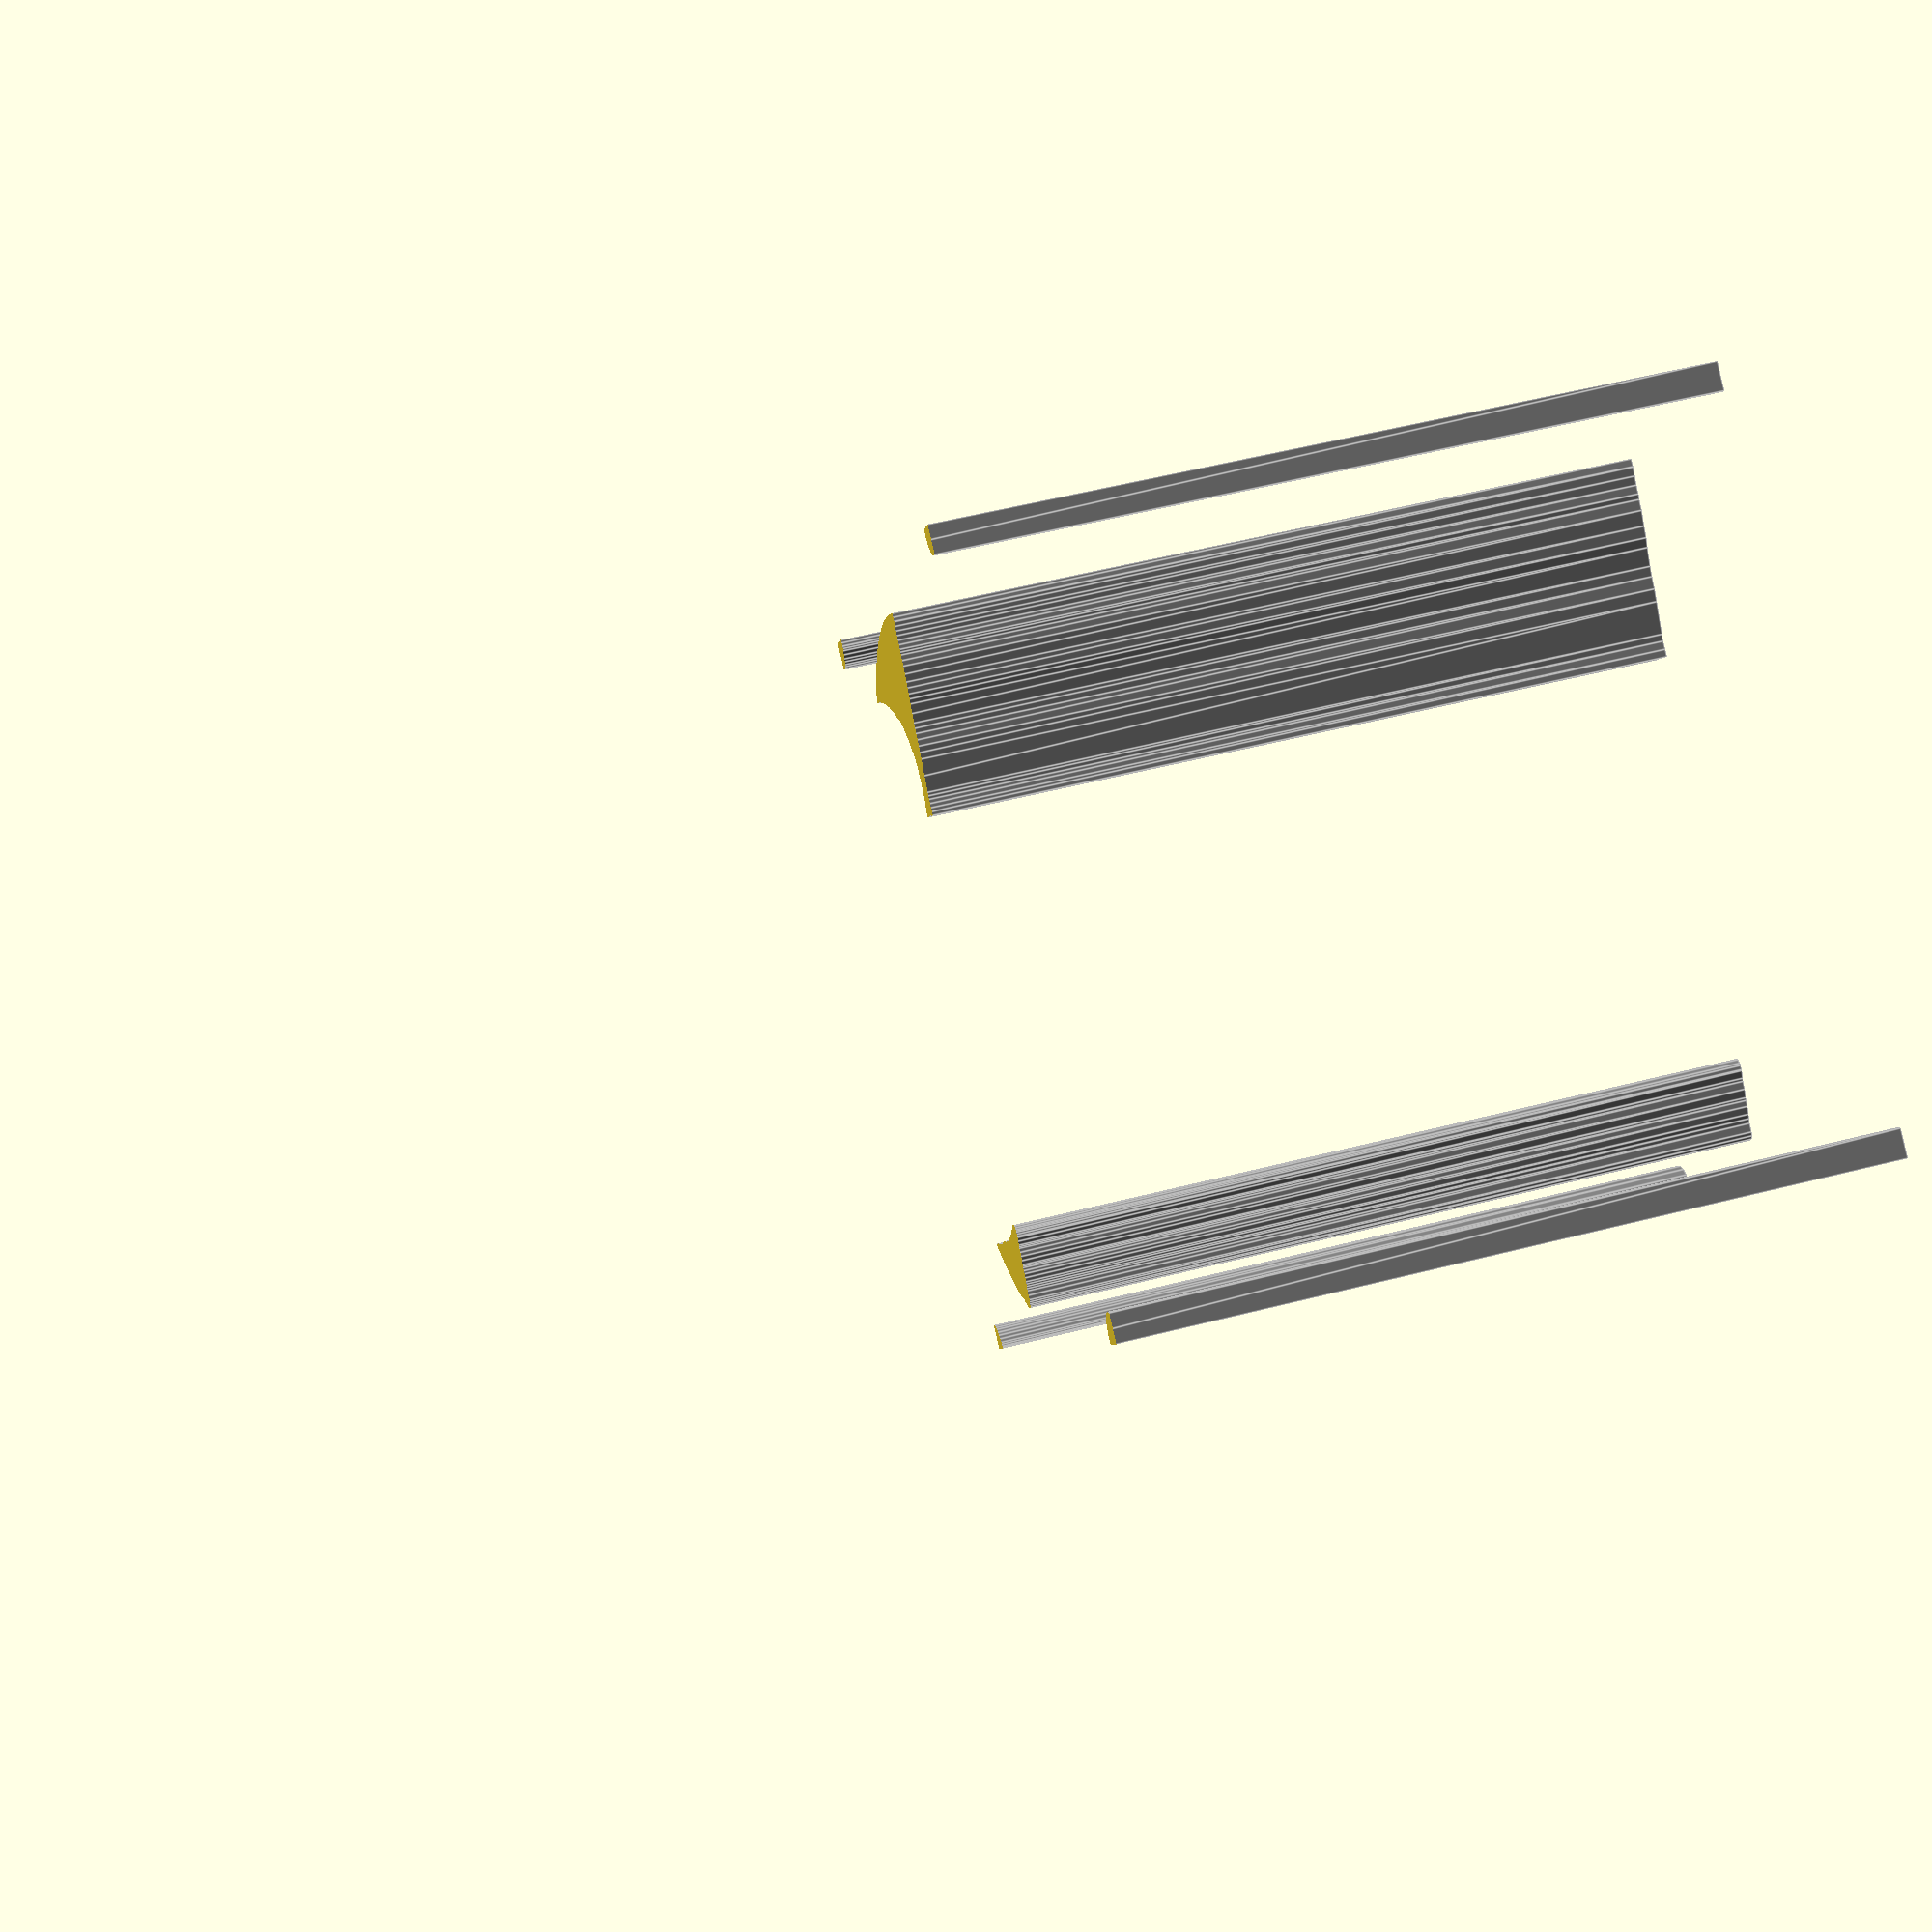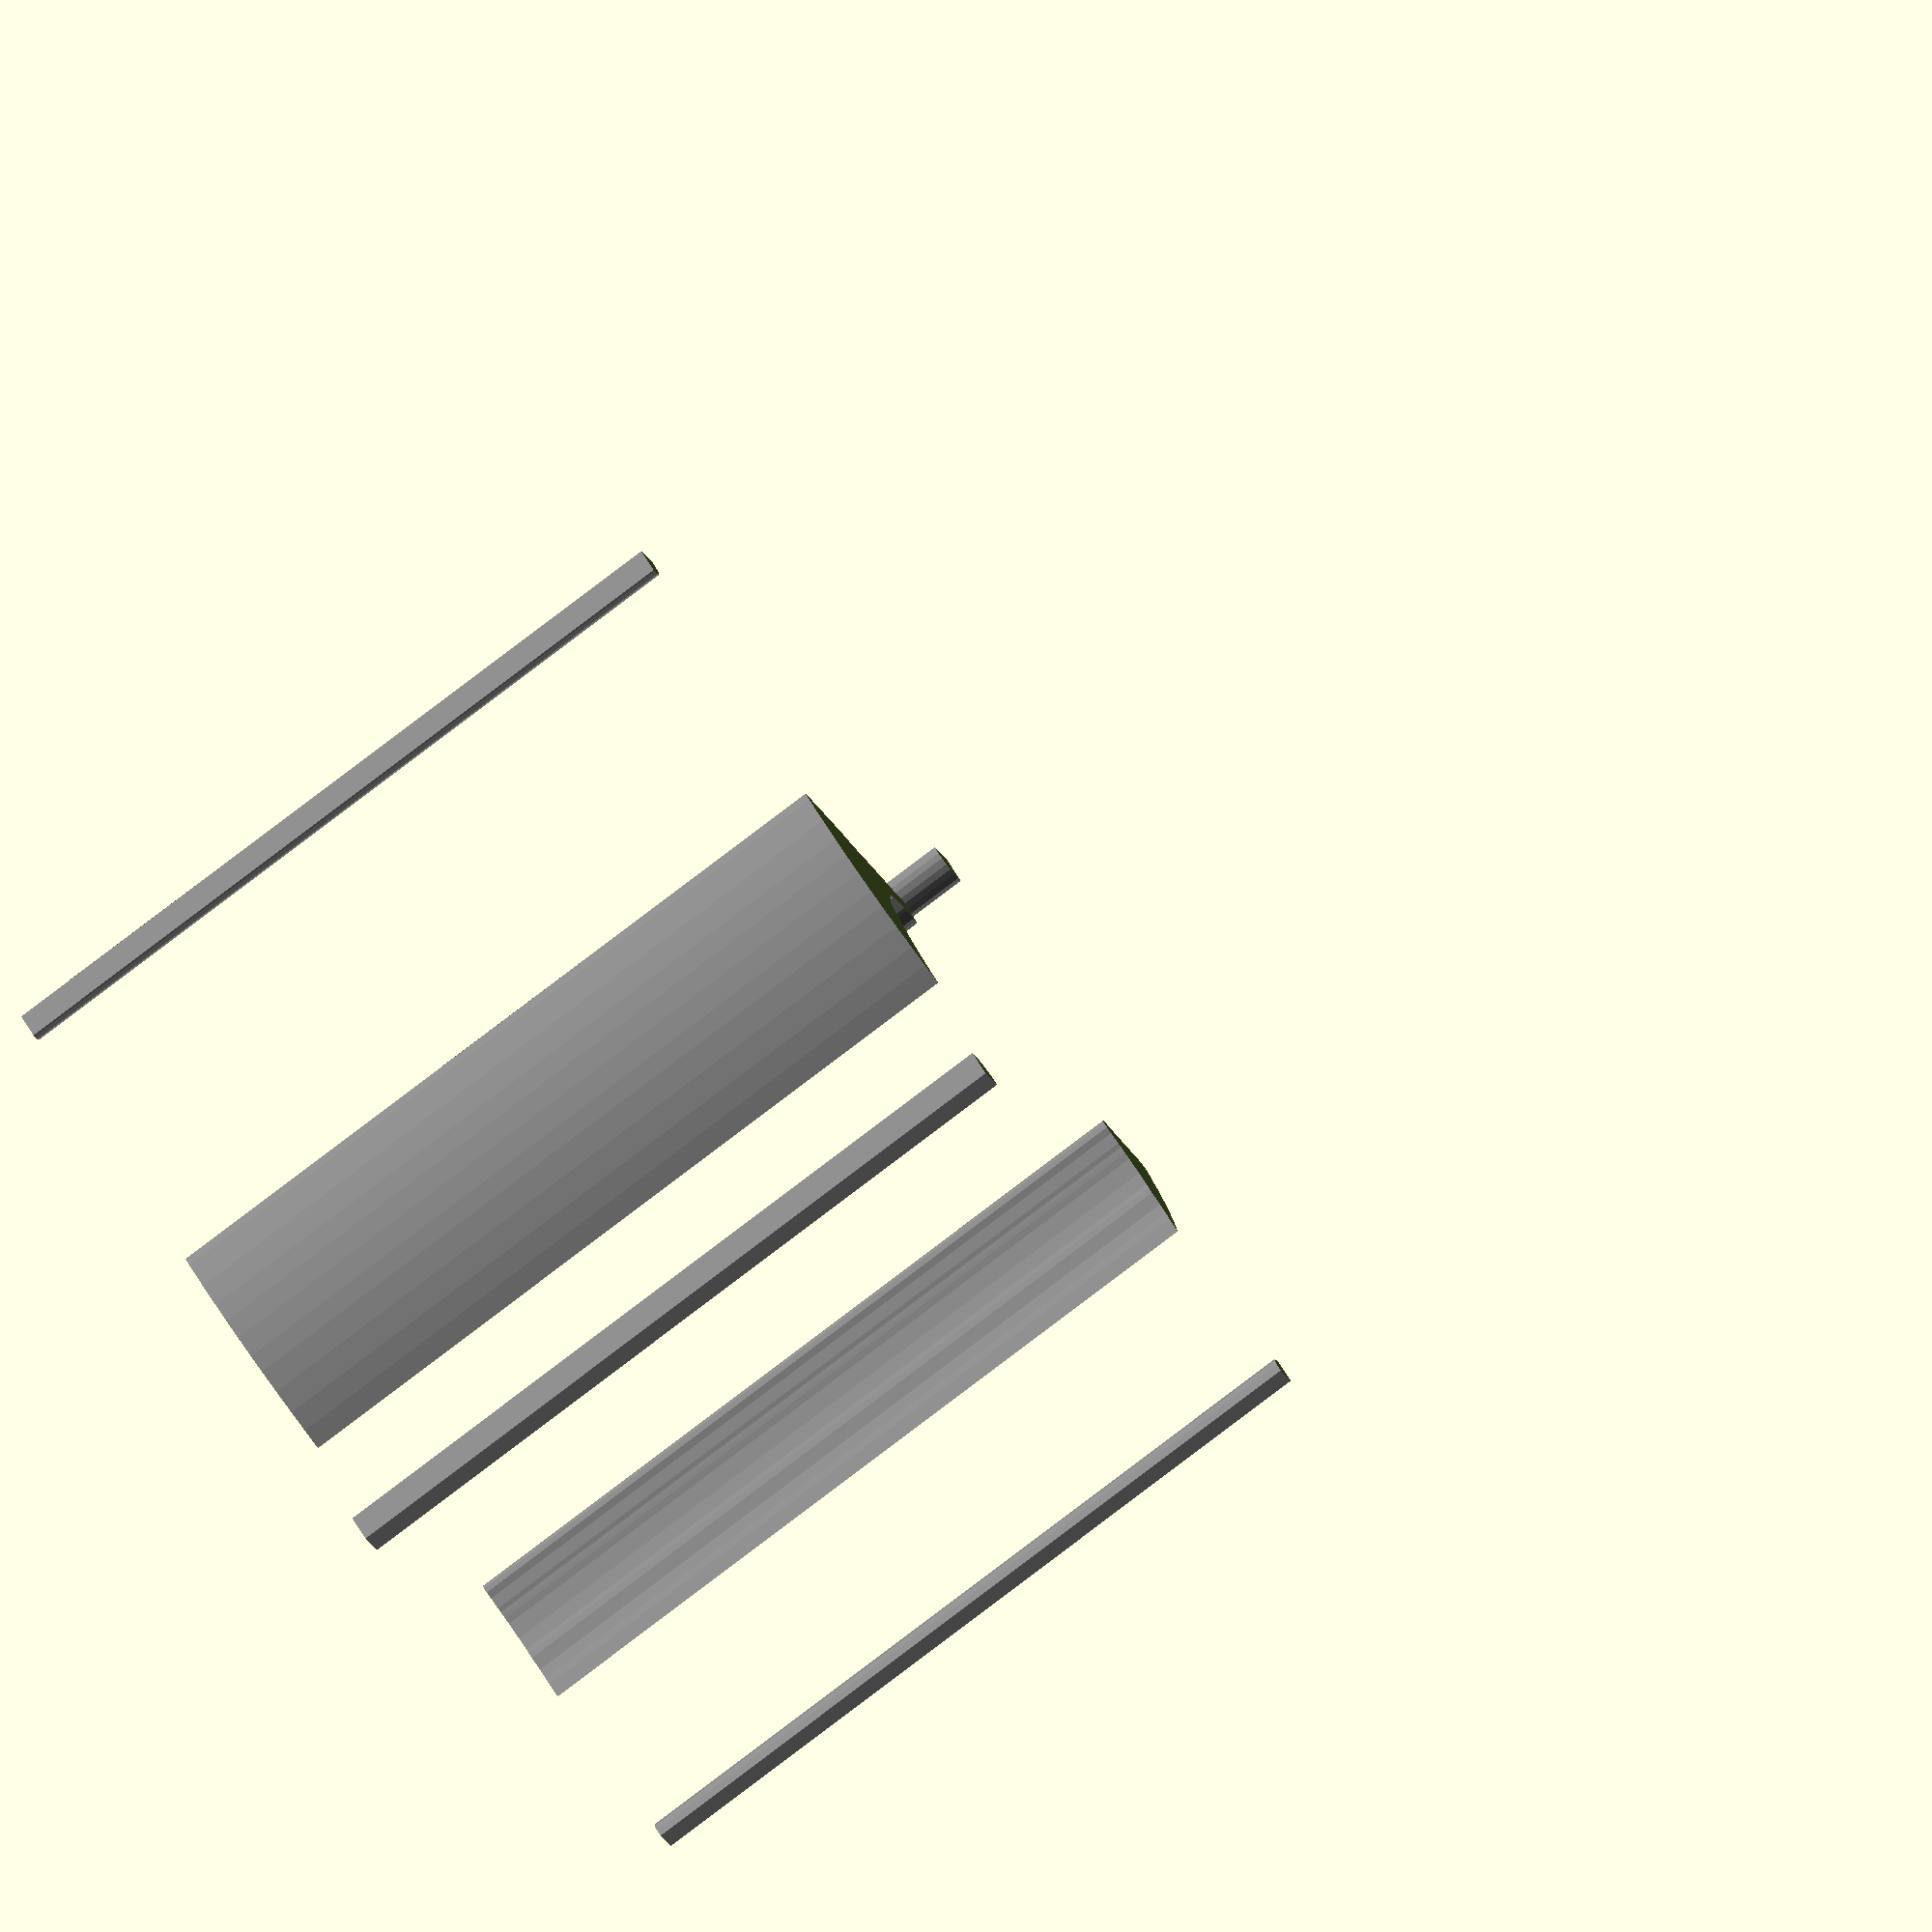
<openscad>
module Hedwig3green_1()
{
 /* Generated by trace2scad version 20150415
    http://aggregate.org/MAKE/TRACE2SCAD/
    Optimized model has 153/1378 original points
 */
 color([0.5, 0.5, 0.5])
 assign(minx=0) /* polygon minx=0 */
 assign(miny=0) /* polygon miny=0 */
 assign(maxx=20000) /* polygon maxx=20000 */
 assign(maxy=19220) /* polygon maxy=19220 */
 assign(dx=maxx-minx)
 assign(dy=maxy-miny)
 assign(maxd=((dx>dy)?dx:dy))
 scale([1/maxd, 1/maxd, 1])
 translate([-minx-dx/2, -miny-dy/2, 0])
 linear_extrude(height=1, convexity=153)
 union() {
  union() {
   polygon([[0,18815],[0,18410],[204,18389],[398,18438],[547,18525],[662,18644],[756,18818],[788,18983],[763,19204],[759,19220],[0,19220]], convexity=5);
   polygon([[19250,19210],[19250,19201],[19245,19097],[19280,18928],[19383,18753],[19543,18613],[19744,18529],[19924,18525],[20000,18530],[20000,19220],[19250,19220]], convexity=7);
   polygon([[18938,10780],[18934,10775],[18695,10738],[18458,10690],[18221,10685],[18079,10645],[17788,10629],[17383,10529],[17077,10469],[16828,10374],[16343,10235],[16073,10179],[15745,10153],[15412,10079],[14560,9875],[14380,9839],[14157,9840],[13953,9833],[13963,9605],[14000,9410],[13998,8935],[14005,8920],[14113,8912],[14135,8905],[14209,8973],[14487,9106],[14613,9134],[15318,9128],[15617,9018],[15875,8816],[16038,8729],[16348,8402],[16482,8313],[16696,8013],[16806,7713],[16844,7597],[16948,7396],[17030,7260],[17143,6931],[17260,6635],[17400,6170],[17430,6046],[17443,5978],[17500,5813],[17508,5624],[17562,5384],[17596,5258],[17612,4968],[17630,4716],[17640,4664],[17948,5133],[18237,5643],[18521,6245],[18755,6848],[18905,7330],[19049,7923],[19148,8503],[19205,9048],[19231,9737],[19190,10523],[19155,10771],[18941,10785]], convexity=12);
   polygon([[2920,7847],[2908,7845],[2703,7755],[2623,7731],[2408,7720],[2181,7635],[2108,7615],[1945,7606],[1734,7541],[1614,7485],[1494,7445],[1255,7435],[1151,7395],[1066,7295],[1038,7233],[1044,7077],[1110,6885],[1150,6793],[1202,6660],[1270,6580],[1280,6496],[1377,6304],[1340,6276],[1615,5690],[1990,5033],[2338,4516],[2821,3911],[2845,3893],[2837,4356],[2811,4585],[2800,4913],[2870,5300],[2862,5483],[2844,5634],[2857,6025],[2895,6261],[2935,6517],[2992,6697],[3015,6791],[3036,6890],[3085,7002],[3155,7285],[3165,7326],[3245,7498],[3246,7648],[3215,7730],[3110,7819],[3050,7848],[2933,7849]], convexity=11);
   polygon([[19818,750],[19814,745],[19693,729],[19478,618],[19338,459],[19250,242],[19247,48],[19252,0],[20000,0],[20000,744],[19821,756]], convexity=6);
   polygon([[34,686],[0,685],[0,0],[657,8],[637,228],[533,440],[369,588],[170,673],[68,688]], convexity=6);
  }
 }
}

module Hedwig3green()
{
 /* all layers combined, scaled to within a 1mm cube */
 scale([1, 1, 1/1])
 difference() {
  union() {
   scale([1,1,2]) translate([0,0,-0.5]) Hedwig3green_1();
  }
  translate([0,0,-2]) cube([2,2,4],center=true);
 }
}
Hedwig3green();

</openscad>
<views>
elev=305.5 azim=328.4 roll=254.8 proj=p view=edges
elev=81.3 azim=49.6 roll=127.2 proj=o view=solid
</views>
